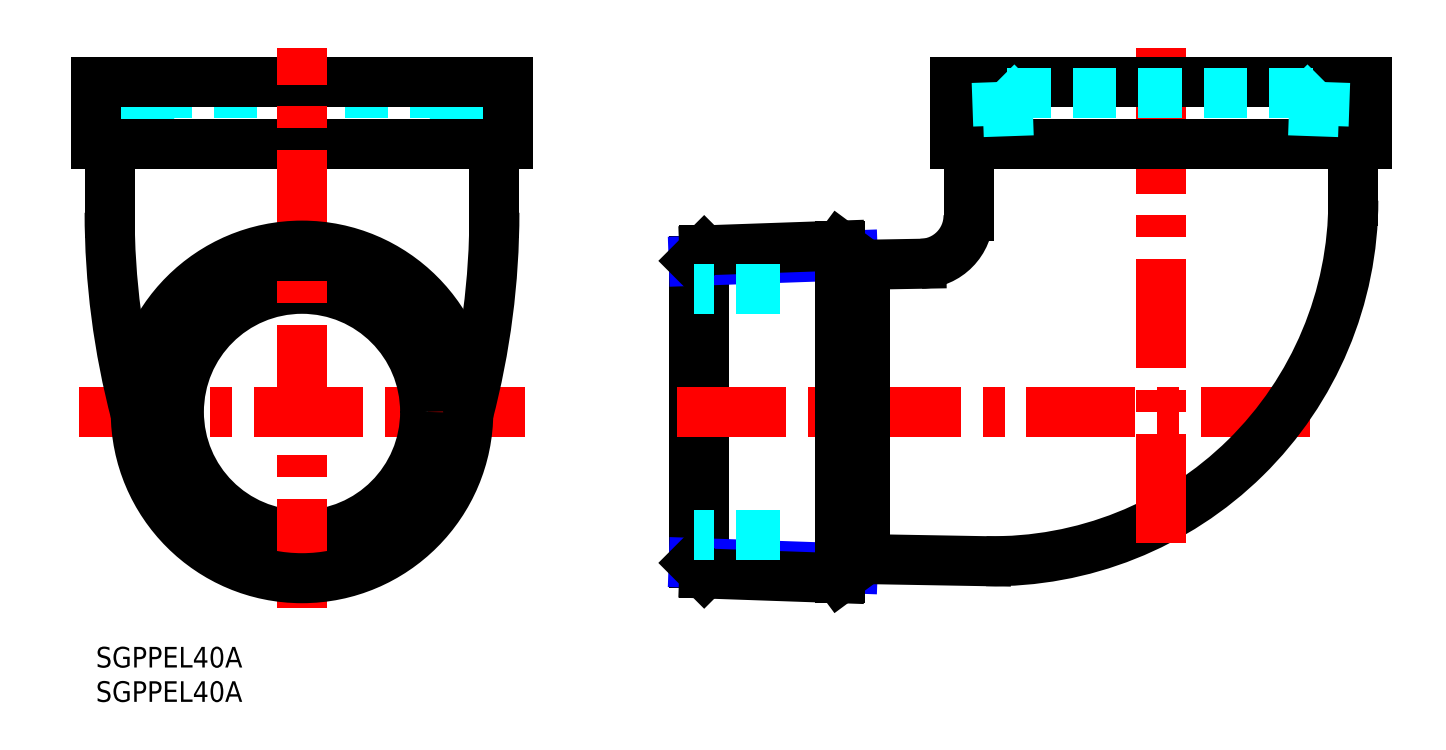
<metadata>
{"format":"dxf","ext":"dxf","renderer":"ezdxf+matplotlib","layout":"modelspace","background":"white","min_lineweight":24,"dpi":150}
</metadata>
<code>
0
SECTION
2
ENTITIES
0
INSERT
8
MSM_CONTINUOUS
2
*U7
10
0
20
0
30
0
0
INSERT
8
MSM_CONTINUOUS
2
*U8
10
0
20
0
30
0
0
CIRCLE
8
MSM_NARROW
10
30
20
34.2
30
0
40
22.42
0
CIRCLE
8
MSM_CONTINUOUS
10
30
20
34.2
30
0
40
23.9
0
LINE
8
MSM_CONTINUOUS
10
88.53
20
57.71
30
0
11
88.53
21
10.69
31
0
0
LINE
8
MSM_CONTINUOUS
10
87
20
56.18
30
0
11
87
21
12.22
31
0
0
LINE
8
MSM_NARROW
10
110.2
20
11.41
30
0
11
87
21
12.22
31
0
0
LINE
8
MSM_CONTINUOUS
10
108.2
20
10
30
0
11
88.53
21
10.69
31
0
0
LINE
8
MSM_CONTINUOUS
10
88.53
20
10.69
30
0
11
87
21
12.22
31
0
0
LINE
8
MSM_NARROW
10
110.2
20
56.99
30
0
11
87
21
56.18
31
0
0
LINE
8
MSM_CONTINUOUS
10
108.2
20
58.4
30
0
11
88.53
21
57.71
31
0
0
LINE
8
MSM_CONTINUOUS
10
88.53
20
57.71
30
0
11
87
21
56.18
31
0
0
LINE
8
MSM_DASHED
10
7.631
20
80.67
30
0
11
52.37
21
80.67
31
0
0
LINE
8
MSM_DASHED
10
53.9
20
82.2
30
0
11
53.59
21
73.2
31
0
0
LINE
8
MSM_DASHED
10
52.37
20
80.67
30
0
11
52.11
21
73.2
31
0
0
LINE
8
MSM_DASHED
10
53.9
20
82.2
30
0
11
52.37
21
80.67
31
0
0
LINE
8
MSM_DASHED
10
6.098
20
82.2
30
0
11
6.413
21
73.2
31
0
0
LINE
8
MSM_DASHED
10
7.631
20
80.67
30
0
11
7.892
21
73.2
31
0
0
LINE
8
MSM_DASHED
10
6.098
20
82.2
30
0
11
7.631
21
80.67
31
0
0
LINE
8
MSM_CENTER
10
176.7
20
34.2
30
0
11
82
21
34.2
31
0
0
ARC
8
MSM_CONTINUOUS
10
130.5
20
64.97
30
0
40
52.5
50
269
51
2e-05
0
LINE
8
MSM_CENTER
10
155
20
15.17
30
0
11
155
21
87.2
31
0
0
LINE
8
MSM_CONTINUOUS
10
185
20
73.2
30
0
11
125
21
73.2
31
0
0
LINE
8
MSM_CONTINUOUS
10
185
20
82.2
30
0
11
125
21
82.2
31
0
0
LINE
8
MSM_CONTINUOUS
10
183
20
64.97
30
0
11
183
21
73.2
31
0
0
ARC
8
MSM_CONTINUOUS
10
120
20
62.76
30
0
40
7
50
271
51
360
0
LINE
8
MSM_CONTINUOUS
10
127
20
62.76
30
0
11
127
21
73.2
31
0
0
LINE
8
MSM_CONTINUOUS
10
120.1
20
55.76
30
0
11
112
21
55.62
31
0
0
LINE
8
MSM_CONTINUOUS
10
129.6
20
12.47
30
0
11
112
21
12.78
31
0
0
LINE
8
MSM_CENTER
10
-2.4
20
34.2
30
0
11
62.4
21
34.2
31
0
0
LINE
8
MSM_CONTINUOUS
10
60
20
82.2
30
0
11
0
21
82.2
31
0
0
LINE
8
MSM_CONTINUOUS
10
60
20
73.2
30
0
11
0
21
73.2
31
0
0
CIRCLE
8
MSM_CONTINUOUS
10
30
20
34.2
30
0
40
17.92
0
LINE
8
MSM_CENTER
10
30
20
5.633
30
0
11
30
21
87.2
31
0
0
LINE
8
MSM_CONTINUOUS
10
2
20
63.2
30
0
11
2
21
73.2
31
0
0
LINE
8
MSM_CONTINUOUS
10
58
20
63.2
30
0
11
58
21
73.2
31
0
0
ARC
8
MSM_CONTINUOUS
10
117
20
63.2
30
0
40
115
50
180
51
194.8
0
ARC
8
MSM_CONTINUOUS
10
-57
20
63.2
30
0
40
115
50
345.2
51
0
0
LINE
8
MSM_CONTINUOUS
10
185
20
73.2
30
0
11
185
21
82.2
31
0
0
LINE
8
MSM_CONTINUOUS
10
125
20
73.2
30
0
11
125
21
82.2
31
0
0
LINE
8
MSM_CONTINUOUS
10
0
20
73.2
30
0
11
0
21
82.2
31
0
0
LINE
8
MSM_CONTINUOUS
10
60
20
73.2
30
0
11
60
21
82.2
31
0
0
CIRCLE
8
MSM_CONTINUOUS
10
30
20
34.2
30
0
40
24.2
0
LINE
8
MSM_CONTINUOUS
10
112
20
55.62
30
0
11
112
21
12.78
31
0
0
LINE
8
MSM_CONTINUOUS
10
108.2
20
58.4
30
0
11
108.2
21
10
31
0
0
LINE
8
MSM_CONTINUOUS
10
108.2
20
58.4
30
0
11
112
21
55.62
31
0
0
LINE
8
MSM_CONTINUOUS
10
108.2
20
10
30
0
11
112
21
12.78
31
0
0
LINE
8
MSM_DASHED
10
132.6
20
80.67
30
0
11
177.4
21
80.67
31
0
0
LINE
8
MSM_DASHED
10
178.9
20
82.2
30
0
11
177.4
21
80.67
31
0
0
LINE
8
MSM_DASHED
10
131.1
20
82.2
30
0
11
132.6
21
80.67
31
0
0
LINE
8
MSM_DASHED
10
131.1
20
82.2
30
0
11
131.4
21
73.2
31
0
0
LINE
8
MSM_DASHED
10
178.9
20
82.2
30
0
11
178.6
21
73.2
31
0
0
LINE
8
MSM_DASHED
10
132.6
20
80.67
30
0
11
132.9
21
73.2
31
0
0
LINE
8
MSM_DASHED
10
177.4
20
80.67
30
0
11
177.1
21
73.2
31
0
0
LINE
8
MSM_DASHED
10
99.5
20
52.12
30
0
11
87
21
52.12
31
0
0
LINE
8
MSM_DASHED
10
99.5
20
16.28
30
0
11
87
21
16.28
31
0
0
ENDSEC
0
EOF

</code>
